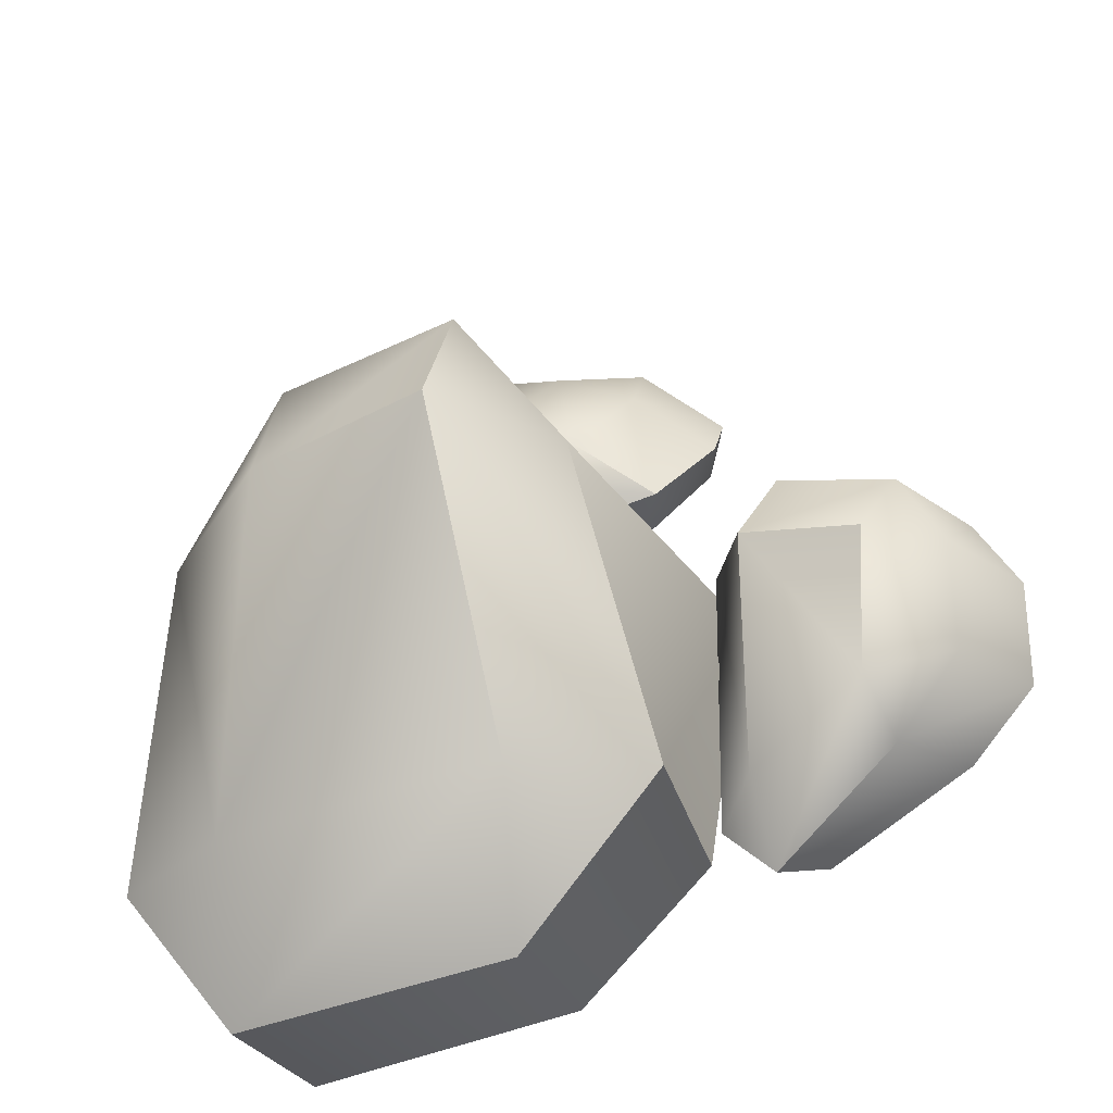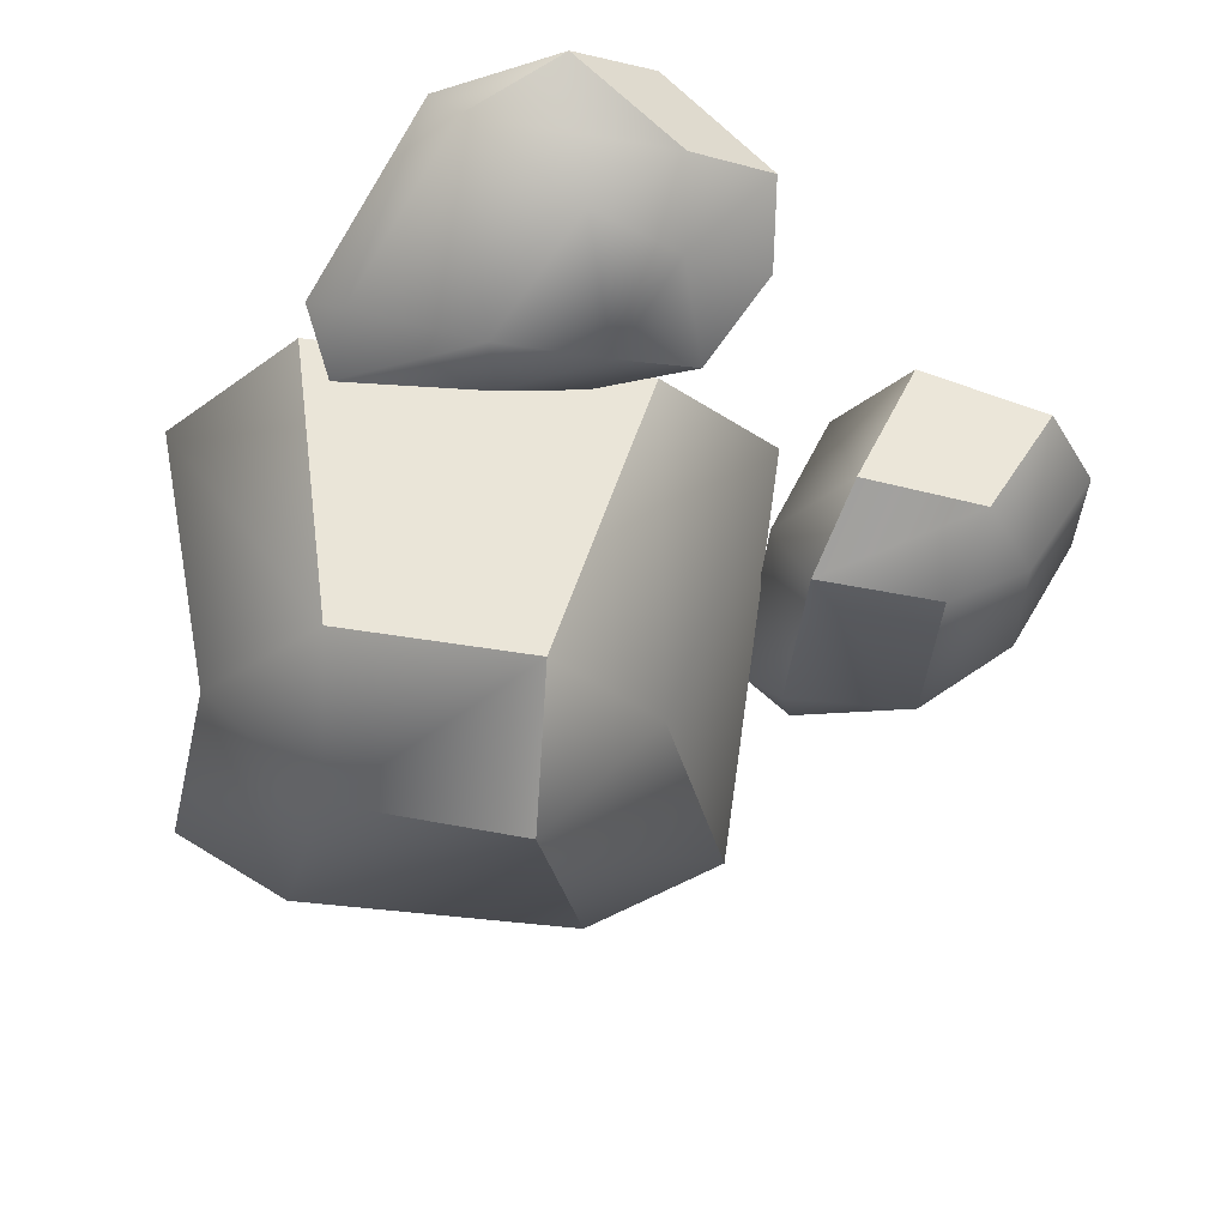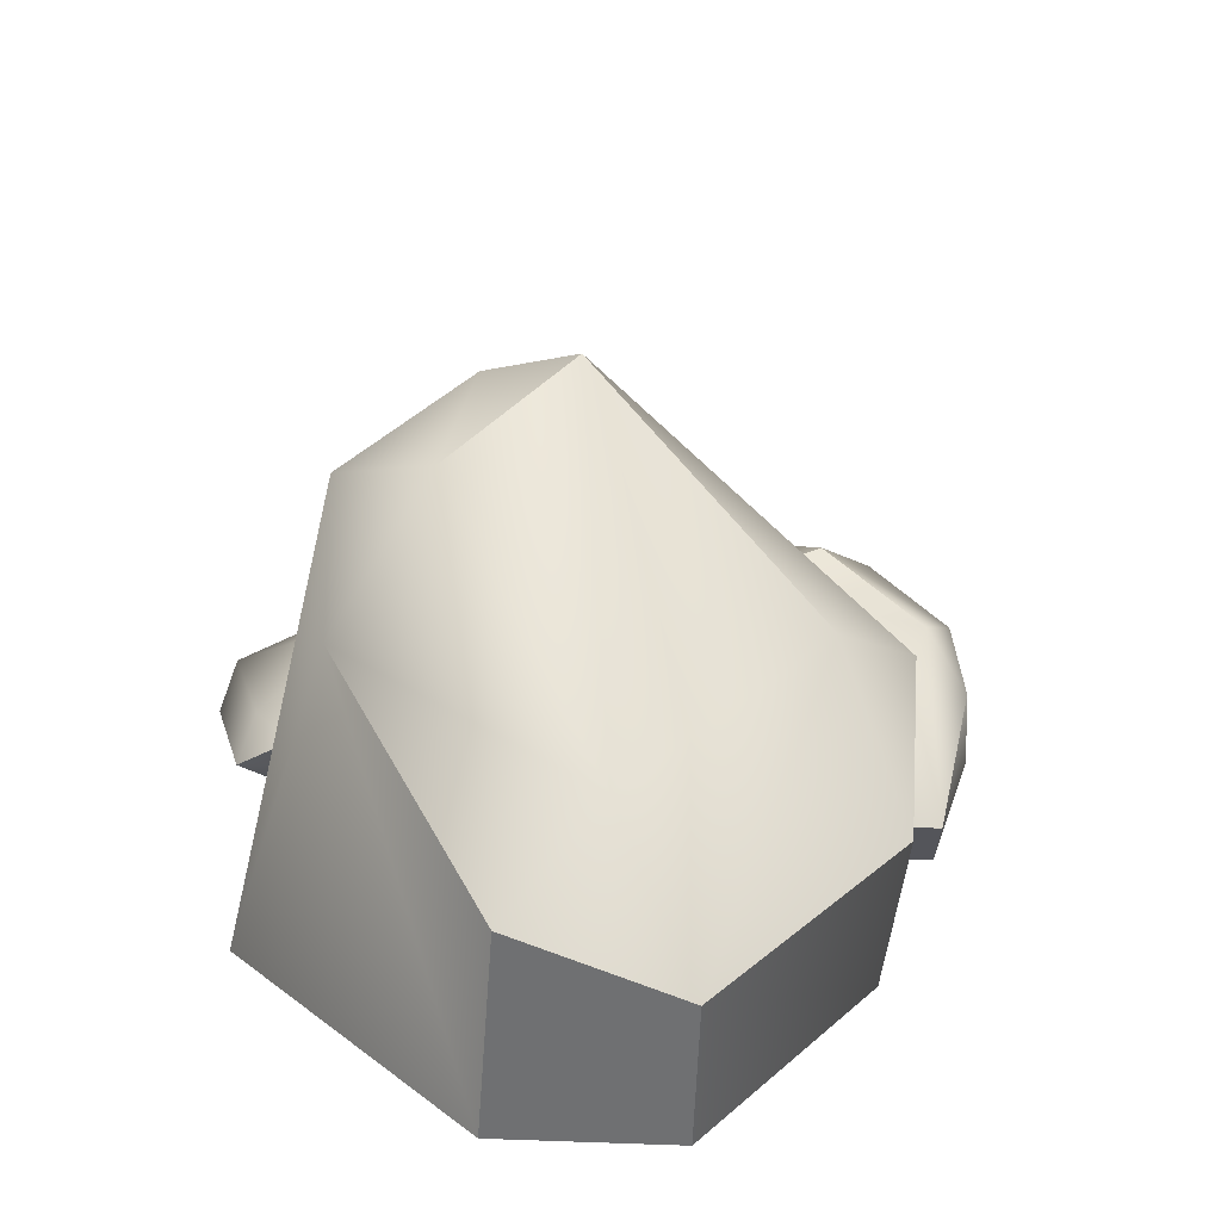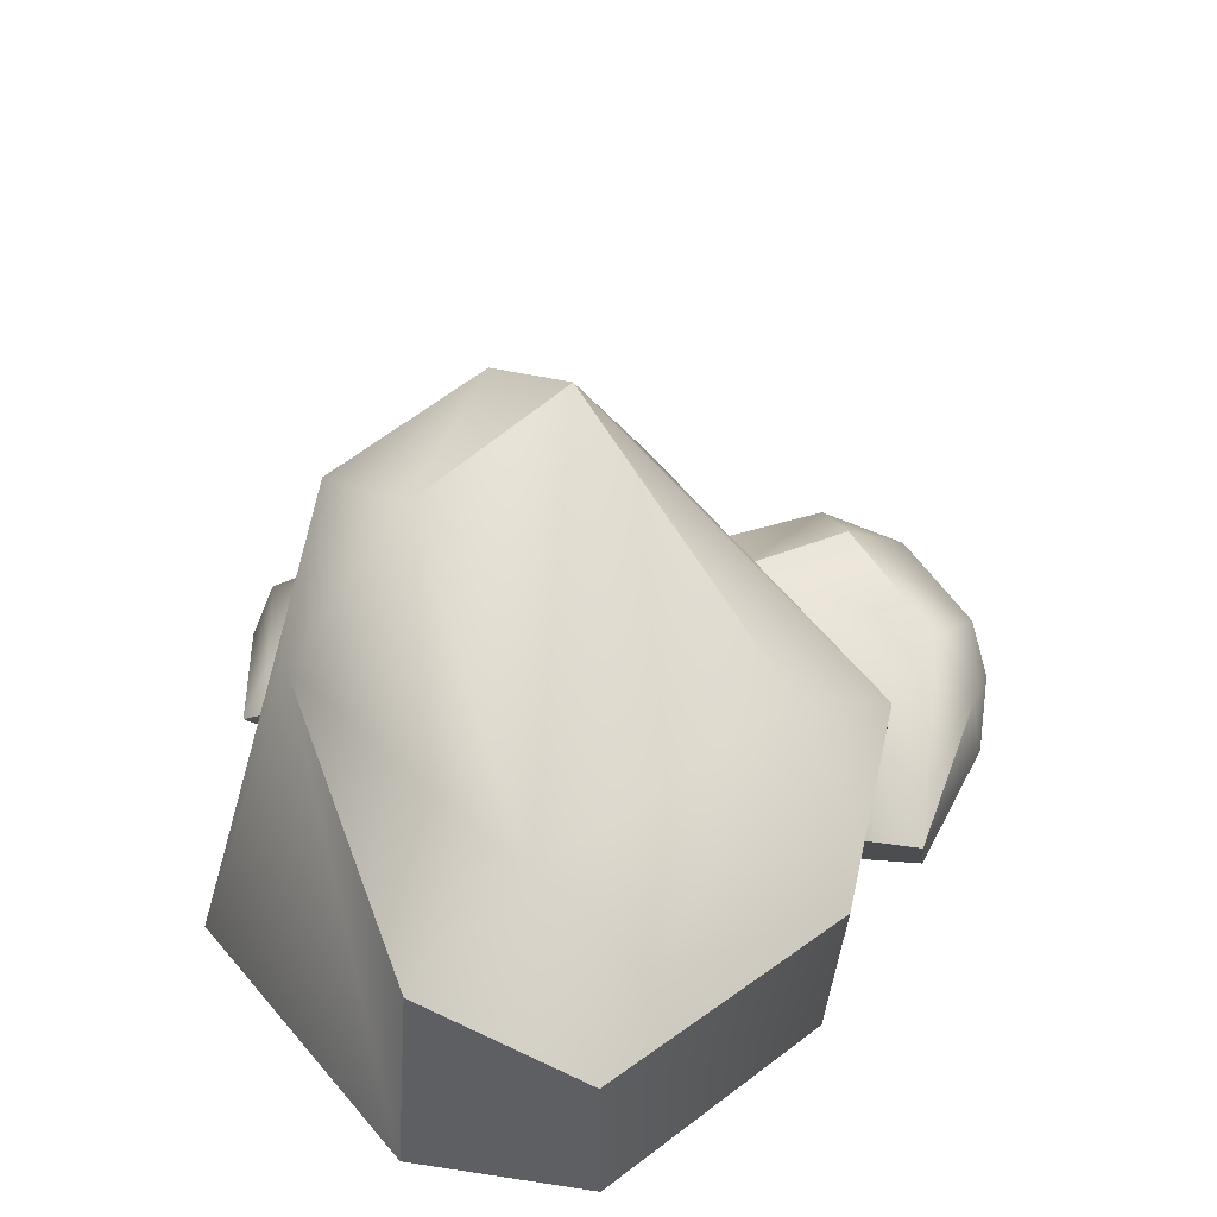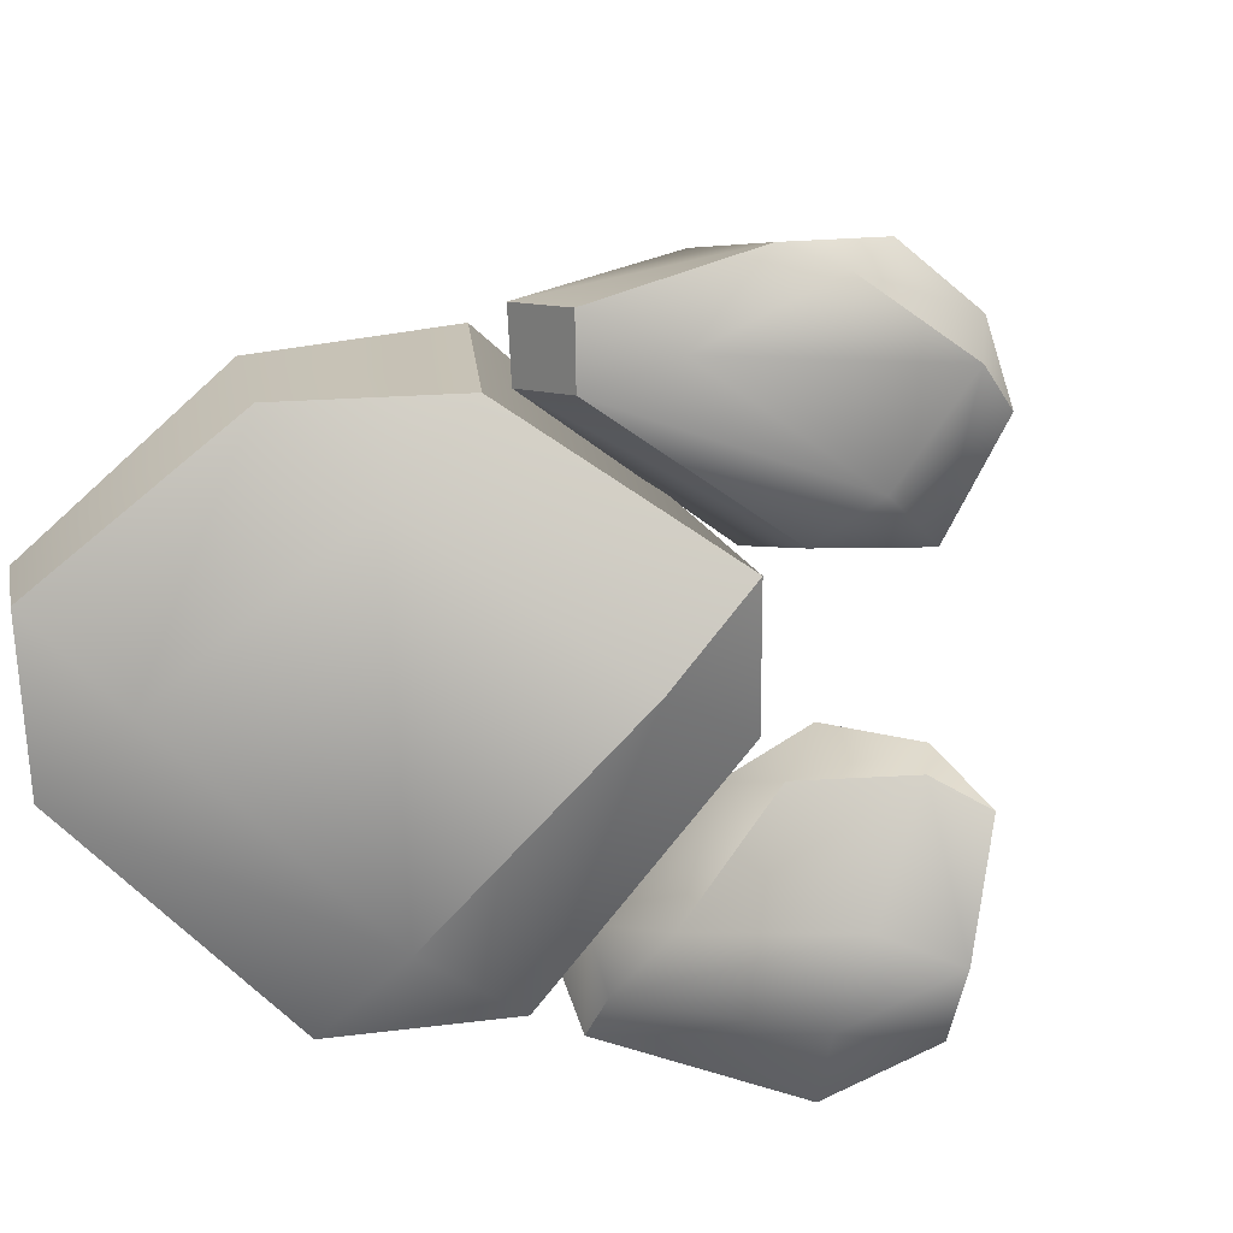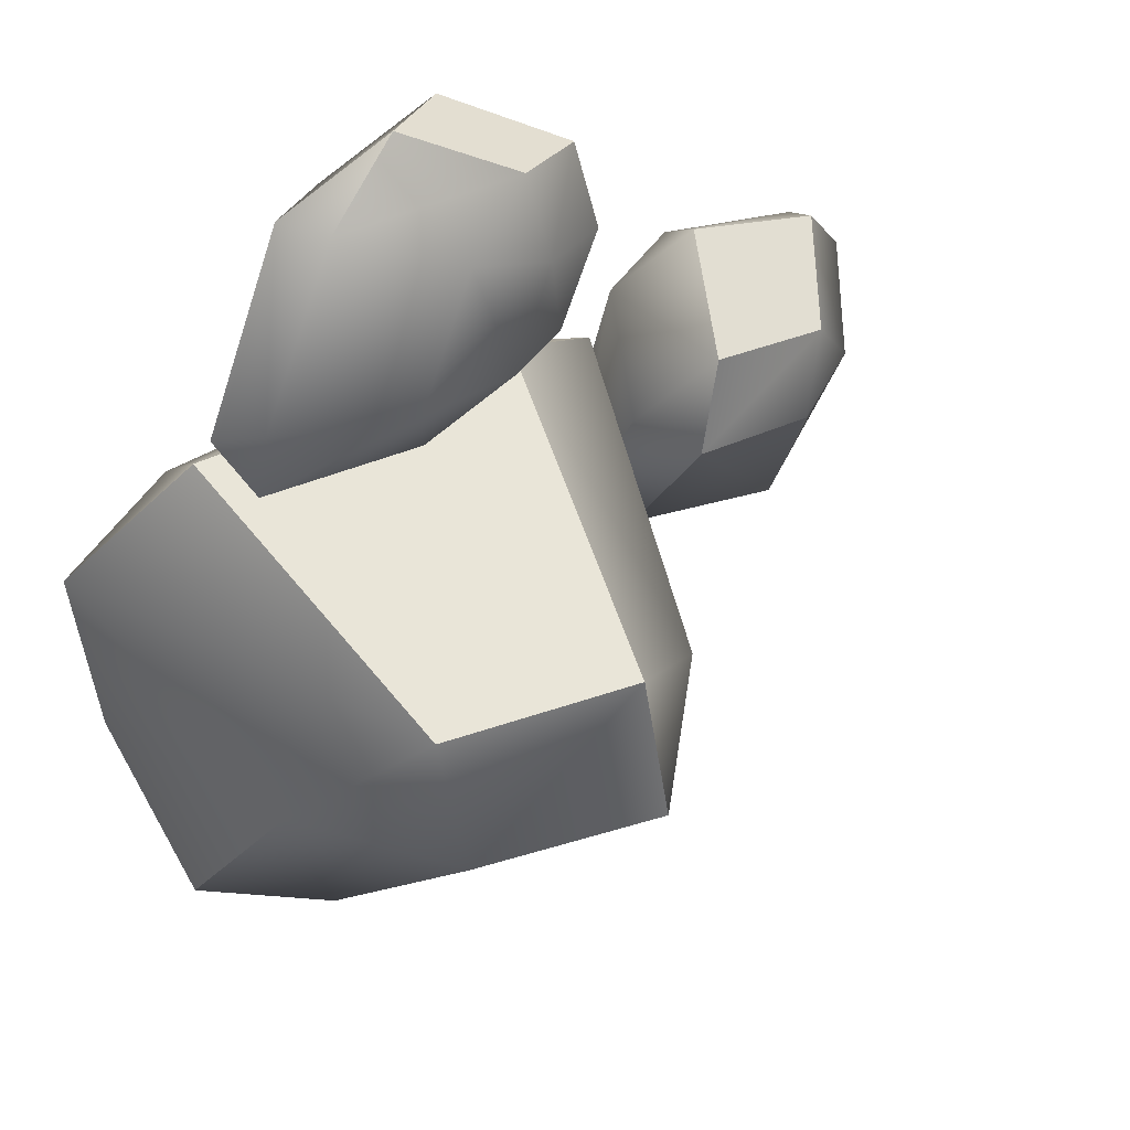
<metadata>
{"format":"obj","ext":"obj","renderer":"f3d","projection":"perspective","resolution":1024,"background":"white","views":[{"elev":-39.8,"azim":-164.1,"up":"+Z"},{"elev":39.9,"azim":-176.7,"up":"+Z"},{"elev":27.0,"azim":136.1,"up":"+Y"},{"elev":36.9,"azim":144.2,"up":"+Y"},{"elev":-77.9,"azim":-132.9,"up":"+Y"},{"elev":57.4,"azim":150.4,"up":"+Z"}]}
</metadata>
<code>
o Rocks_Cube.011
v -0.04715 -0.04997 0.04398
v -0.05049 -0.0219 0.07225
v -0.08039 -0.03341 0.04385
v -0.03105 0.07839 0.06907
v -0.02928 0.09481 0.03002
v -0.05617 0.06112 0.03621
v -0.03512 -0.04873 -0.03146
v -0.06808 -0.03568 -0.0319
v -0.03195 -0.03796 -0.0679
v -0.03606 0.04662 -0.04752
v -0.02874 0.008423 -0.07866
v -0.07049 0.02642 -0.04264
v 0.03711 -0.05018 0.04344
v 0.07393 -0.03236 0.04332
v 0.03677 -0.02474 0.07857
v 0.01959 0.08223 0.02647
v 0.01925 0.06731 0.06612
v 0.05308 0.04813 0.02797
v 0.03809 -0.05007 -0.04094
v 0.04041 -0.04017 -0.07773
v 0.07234 -0.0402 -0.04342
v 0.0399 0.03725 -0.05152
v 0.07207 0.0166 -0.04923
v 0.04603 0.003216 -0.08523
v -0.09854 0.001828 0.06264
v -0.07881 -0.006786 0.03907
v -0.08882 0.01124 0.03867
v -0.07259 -0.02881 -0.02717
v -0.08634 -0.02913 -0.04136
v -0.08376 -0.01286 -0.02103
v -0.1305 0.00207 0.05525
v -0.1214 0.01189 0.03356
v -0.142 -0.000784 0.03399
v -0.1223 -0.01319 -0.0185
v -0.1408 -0.008325 0.003453
v -0.1173 0.004437 -0.00744
v -0.1127 -0.03467 0.06842
v -0.1144 -0.0514 0.04863
v -0.09284 -0.04374 0.04499
v -0.09742 -0.04822 -0.0303
v -0.08347 -0.04879 -0.0169
v -0.1067 -0.05326 -0.005857
v -0.1465 -0.02883 0.06021
v -0.1581 -0.03117 0.03942
v -0.1497 -0.04308 0.04511
v -0.1376 -0.04449 -0.007666
v -0.1447 -0.05104 0.008138
v -0.1564 -0.03955 0.01128
v -0.02869 -0.03583 0.1525
v 0.00371 -0.03381 0.1414
v -0.004717 -0.02178 0.1433
v 0.03329 -0.01874 0.09314
v 0.02706 -0.008122 0.07802
v 0.02255 -0.009516 0.09794
v -0.05633 -0.02301 0.1349
v -0.03435 -0.009802 0.1272
v -0.0564 -0.01073 0.115
v -0.01348 0.001559 0.08373
v -0.04066 -0.000384 0.09248
v -0.01249 0.00382 0.09911
v -0.04843 -0.05286 0.1383
v -0.03941 -0.0526 0.1168
v -0.01502 -0.05076 0.1271
v 0.01213 -0.01846 0.07409
v 0.01933 -0.029 0.08839
v -0.006277 -0.04167 0.0859
v -0.07712 -0.03636 0.1214
v -0.07695 -0.02377 0.1019
v -0.0726 -0.037 0.1033
v -0.0342 -0.01394 0.07391
v -0.04898 -0.03568 0.08072
v -0.06105 -0.01473 0.08069
f 15 17 4 2
f 21 23 18 14
f 22 10 5 16
f 3 6 12 8
f 9 11 24 20
f 1 2 3
f 4 5 6
f 7 8 9
f 10 11 12
f 13 14 15
f 16 17 18
f 19 20 21
f 22 23 24
f 7 1 3 8
f 2 4 6 3
f 5 10 12 6
f 11 9 8 12
f 19 7 9 20
f 10 22 24 11
f 23 21 20 24
f 13 19 21 14
f 22 16 18 23
f 17 15 14 18
f 1 13 15 2
f 16 5 4 17
f 7 19 13 1
f 39 41 28 26
f 45 47 42 38
f 46 34 29 40
f 27 30 36 32
f 33 35 48 44
f 25 26 27
f 28 29 30
f 31 32 33
f 34 35 36
f 37 38 39
f 40 41 42
f 43 44 45
f 46 47 48
f 31 25 27 32
f 26 28 30 27
f 29 34 36 30
f 35 33 32 36
f 43 31 33 44
f 34 46 48 35
f 47 45 44 48
f 37 43 45 38
f 46 40 42 47
f 41 39 38 42
f 25 37 39 26
f 40 29 28 41
f 31 43 37 25
f 63 65 52 50
f 69 71 66 62
f 70 58 53 64
f 51 54 60 56
f 57 59 72 68
f 49 50 51
f 52 53 54
f 55 56 57
f 58 59 60
f 61 62 63
f 64 65 66
f 67 68 69
f 70 71 72
f 55 49 51 56
f 50 52 54 51
f 53 58 60 54
f 59 57 56 60
f 67 55 57 68
f 58 70 72 59
f 71 69 68 72
f 61 67 69 62
f 70 64 66 71
f 65 63 62 66
f 49 61 63 50
f 64 53 52 65
f 55 67 61 49

</code>
